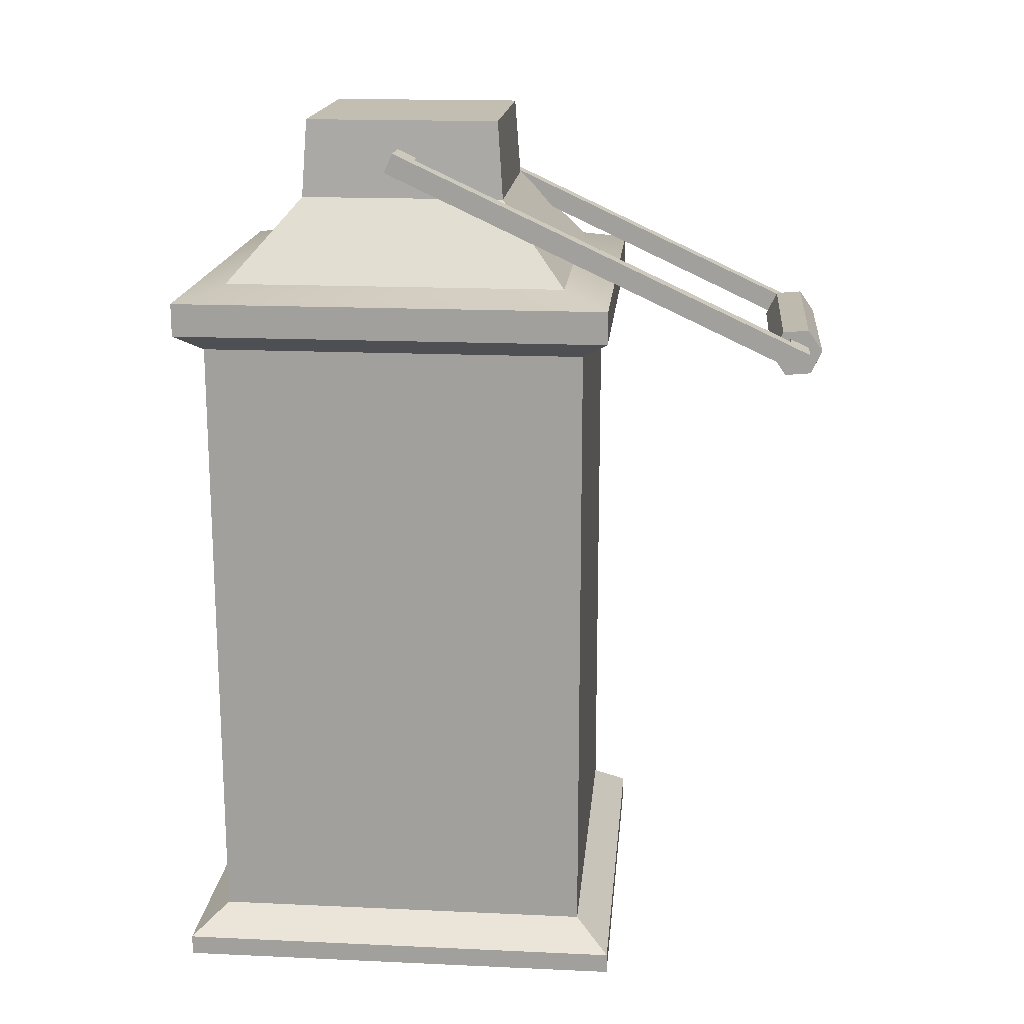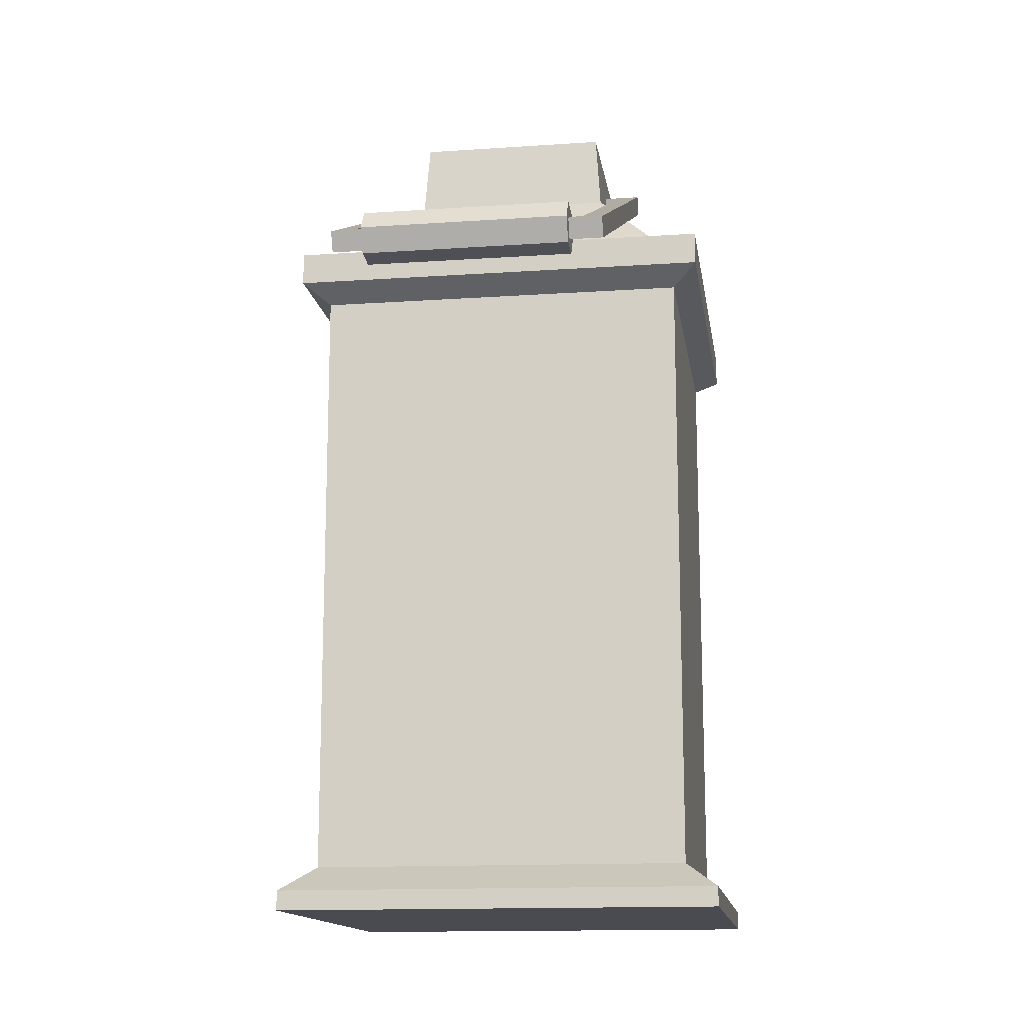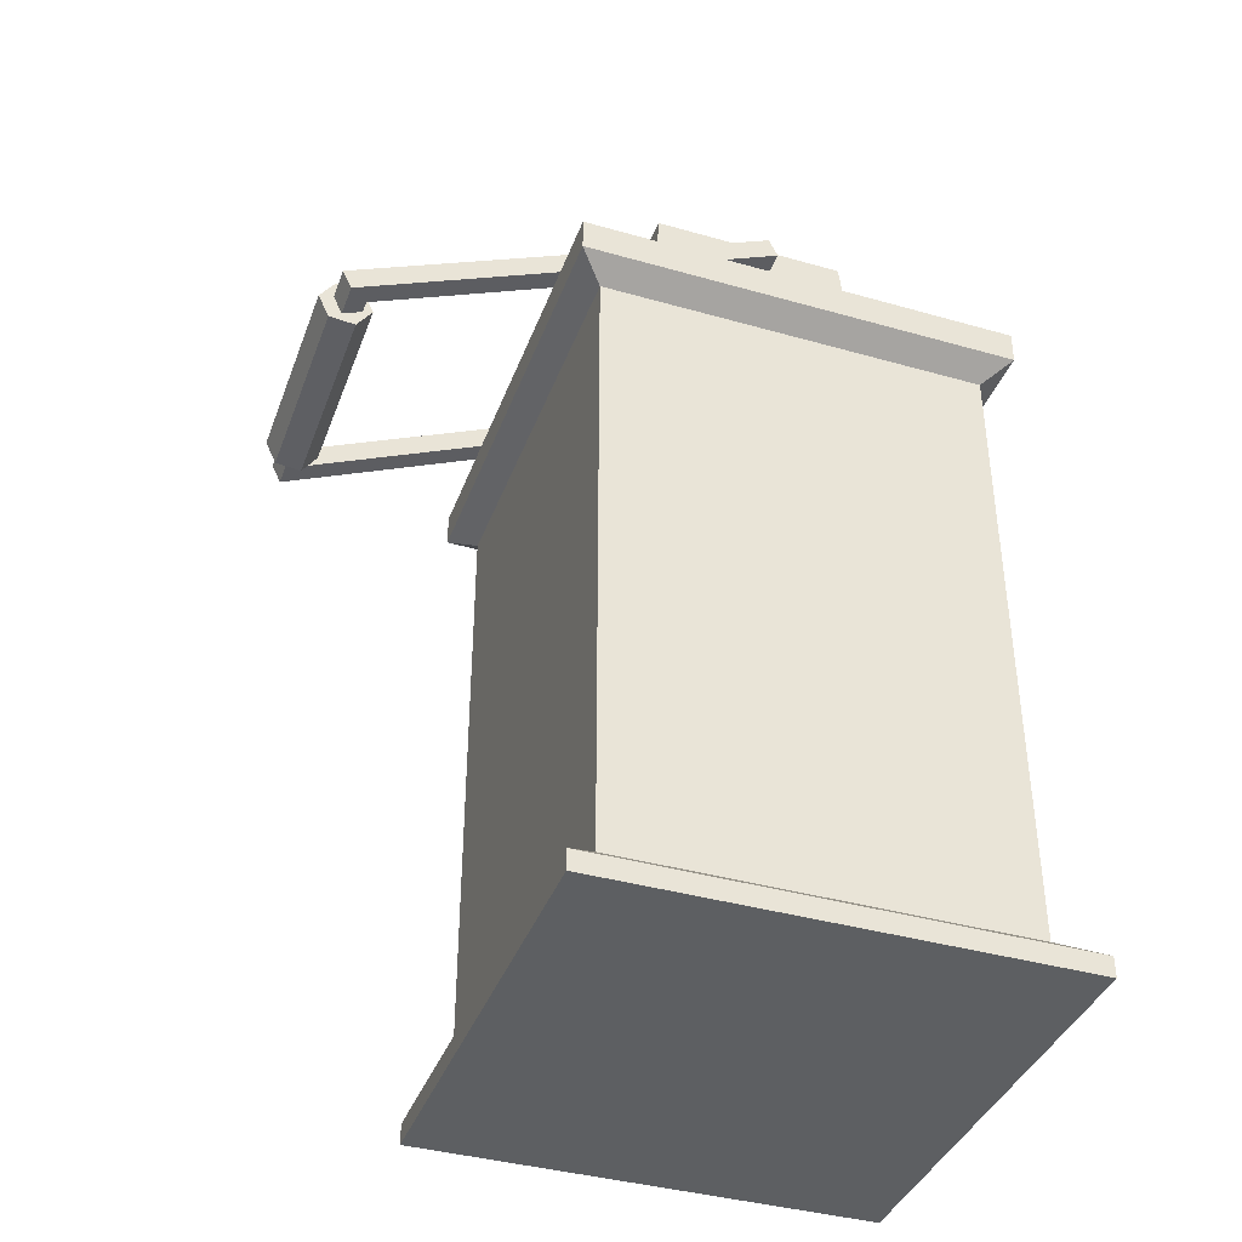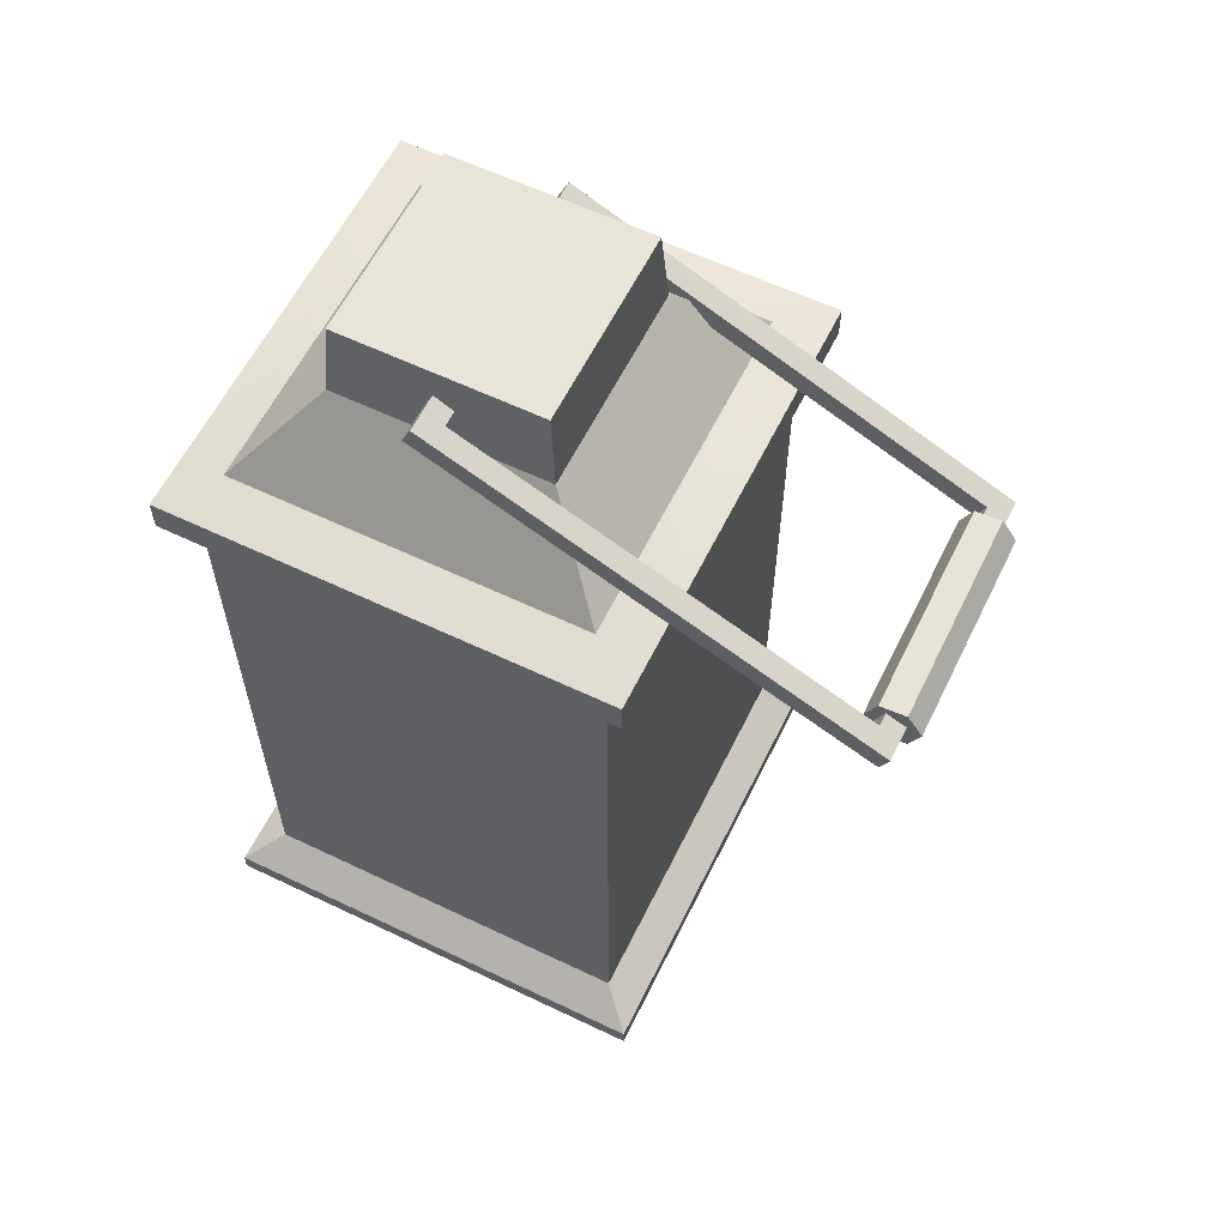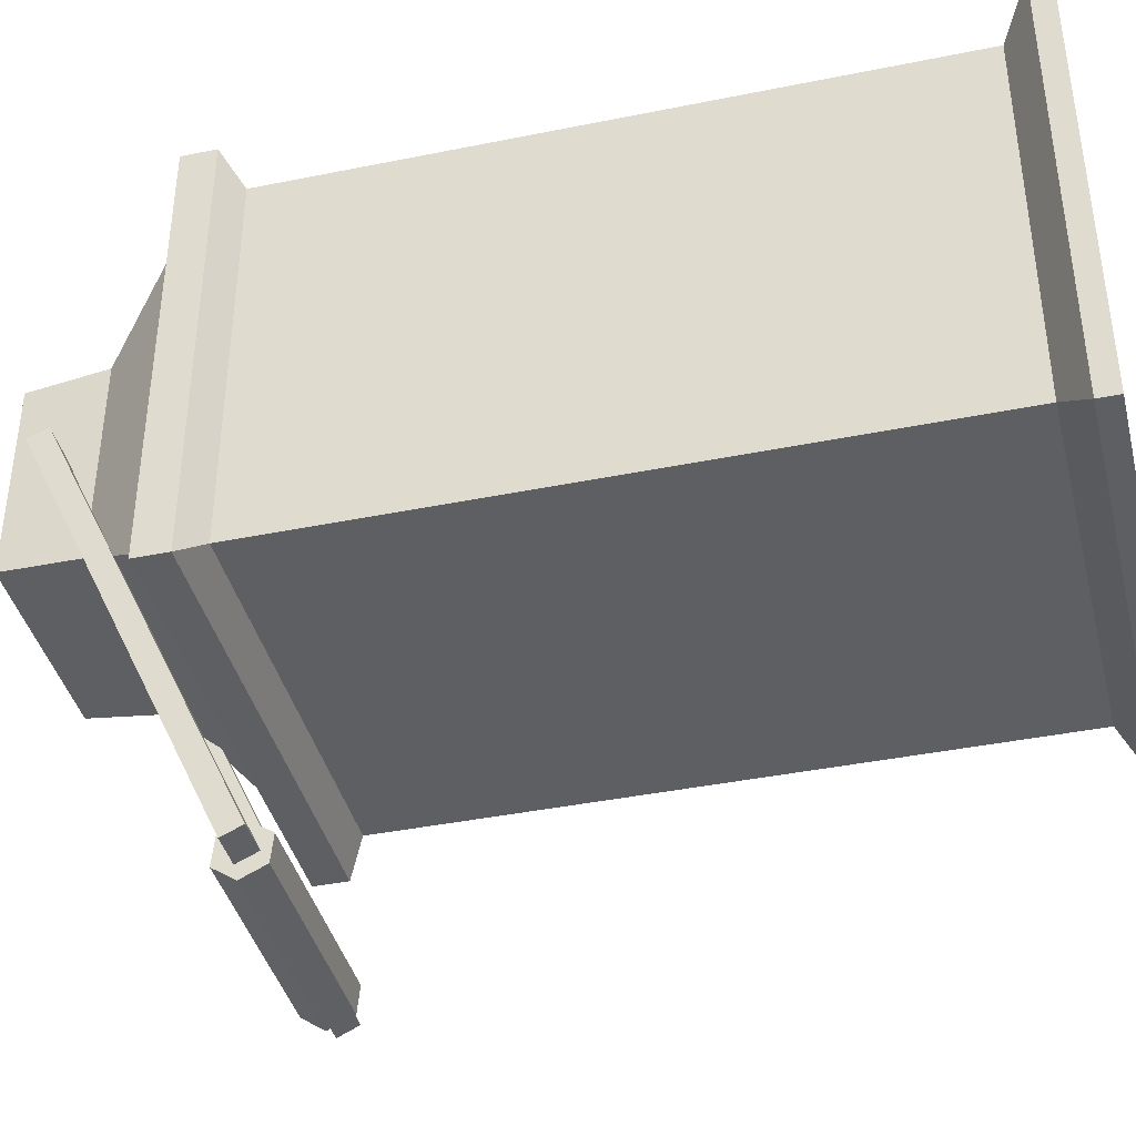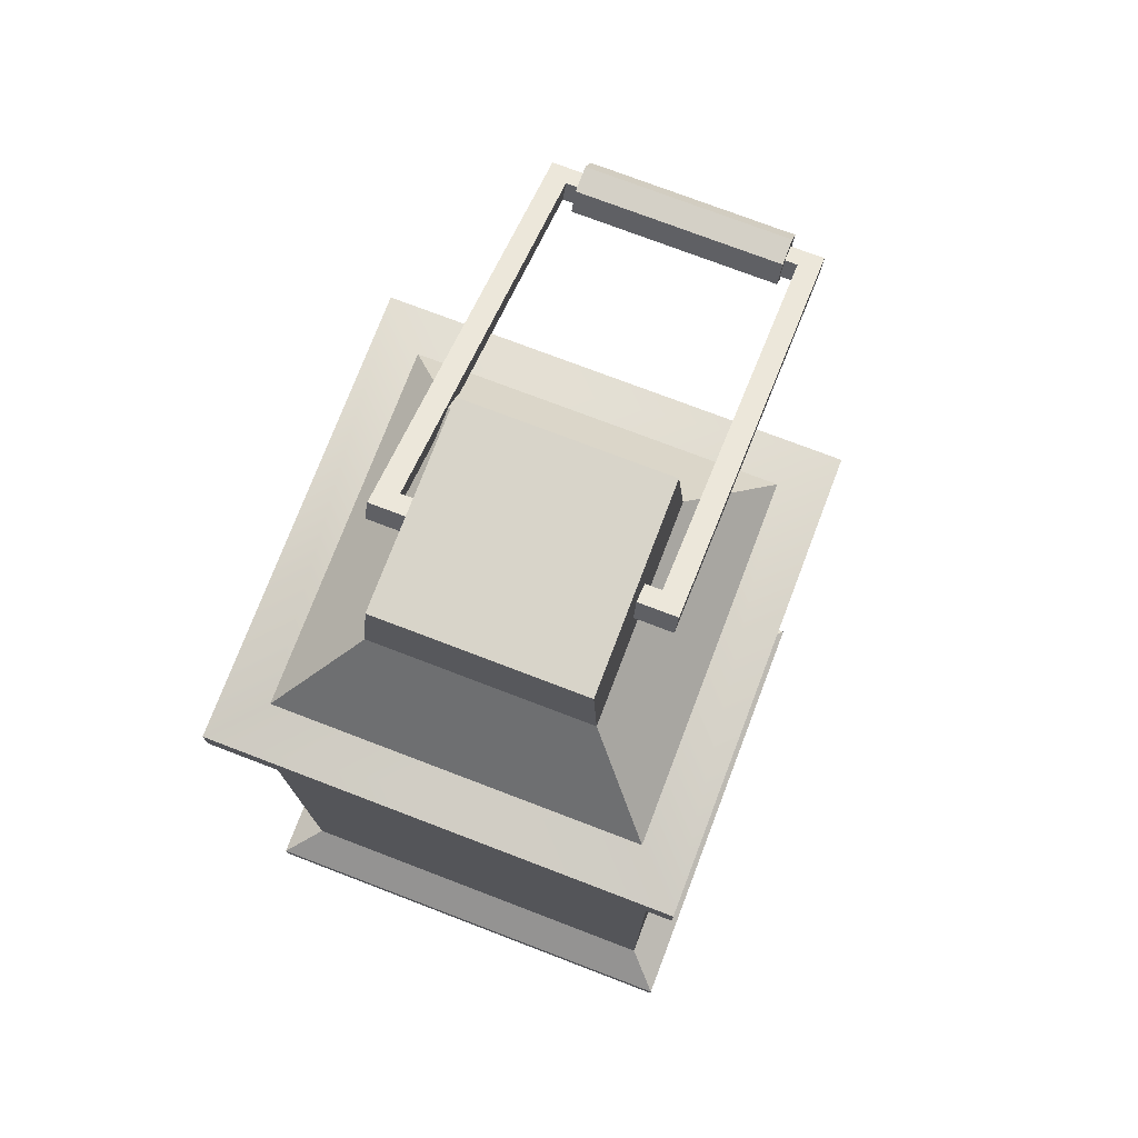
<metadata>
{"format":"obj","ext":"obj","renderer":"f3d","projection":"perspective","resolution":1024,"background":"white","views":[{"elev":17.3,"azim":95.2,"up":"+Y"},{"elev":-14.3,"azim":-171.5,"up":"+Y"},{"elev":-39.3,"azim":-109.5,"up":"+Y"},{"elev":60.1,"azim":116.1,"up":"+Y"},{"elev":-40.3,"azim":-76.0,"up":"+Z"},{"elev":75.3,"azim":20.9,"up":"+Y"}]}
</metadata>
<code>
v 13.26 41.86 13.26
v 11.7 40.75 -11.7
v 13.26 41.86 -13.26
v 11.7 40.75 11.7
v 13.26 43.87 13.26
v 13.26 41.86 -13.26
v 13.26 43.87 -13.26
v 13.26 41.86 13.26
v 13.26 43.87 13.26
v 13.26 43.87 -13.26
v 10.46 44.62 -10.46
v 10.46 44.62 10.46
v 10.46 44.62 10.46
v 6.318 49.4 -6.318
v 6.318 49.4 6.318
v 10.46 44.62 -10.46
v 13.78 1.287 13.78
v 11.7 2.859 -11.7
v 11.7 2.859 11.7
v 13.78 1.287 -13.78
v 13.78 0.06136 13.78
v 13.78 1.287 -13.78
v 13.78 1.287 13.78
v 13.78 0.06136 -13.78
v 6.318 49.4 6.318
v 5.984 54.19 -5.984
v 5.984 54.19 5.984
v 6.318 49.4 -6.318
v 11.7 40.75 11.7
v 11.7 2.859 -11.7
v 11.7 40.75 -11.7
v 11.7 2.859 11.7
v 13.26 41.86 13.26
v -13.26 41.86 13.26
v -11.7 40.75 11.7
v 11.7 40.75 11.7
v 13.26 43.87 13.26
v -13.26 43.87 13.26
v -13.26 41.86 13.26
v 13.26 41.86 13.26
v -13.26 43.87 13.26
v 13.26 43.87 13.26
v 10.46 44.62 10.46
v -10.46 44.62 10.46
v 10.46 44.62 10.46
v -6.318 49.4 6.318
v -10.46 44.62 10.46
v 6.318 49.4 6.318
v 13.78 1.287 13.78
v -11.7 2.859 11.7
v -13.78 1.287 13.78
v 11.7 2.859 11.7
v -13.78 0.06136 13.78
v 13.78 1.287 13.78
v -13.78 1.287 13.78
v 13.78 0.06136 13.78
v 5.984 54.19 5.984
v -6.318 49.4 6.318
v 6.318 49.4 6.318
v -5.984 54.19 5.984
v -11.7 40.75 11.7
v -11.7 2.859 11.7
v 11.7 40.75 11.7
v 11.7 2.859 11.7
v -11.7 40.75 11.7
v -13.26 41.86 -13.26
v -11.7 40.75 -11.7
v -13.26 41.86 13.26
v -13.26 43.87 13.26
v -13.26 41.86 -13.26
v -13.26 41.86 13.26
v -13.26 43.87 -13.26
v -13.26 43.87 -13.26
v -13.26 43.87 13.26
v -10.46 44.62 10.46
v -10.46 44.62 -10.46
v -6.318 49.4 -6.318
v -10.46 44.62 10.46
v -6.318 49.4 6.318
v -10.46 44.62 -10.46
v -13.78 1.287 13.78
v -11.7 2.859 -11.7
v -13.78 1.287 -13.78
v -11.7 2.859 11.7
v -13.78 0.06136 13.78
v -13.78 1.287 -13.78
v -13.78 0.06136 -13.78
v -13.78 1.287 13.78
v -5.984 54.19 -5.984
v -6.318 49.4 6.318
v -5.984 54.19 5.984
v -6.318 49.4 -6.318
v -11.7 2.859 11.7
v -11.7 40.75 11.7
v -11.7 2.859 -11.7
v -11.7 40.75 -11.7
v -11.7 40.75 -11.7
v 13.26 41.86 -13.26
v 11.7 40.75 -11.7
v -13.26 41.86 -13.26
v -13.26 41.86 -13.26
v 13.26 43.87 -13.26
v 13.26 41.86 -13.26
v -13.26 43.87 -13.26
v 13.26 43.87 -13.26
v -13.26 43.87 -13.26
v -10.46 44.62 -10.46
v 10.46 44.62 -10.46
v -6.318 49.4 -6.318
v 10.46 44.62 -10.46
v -10.46 44.62 -10.46
v 6.318 49.4 -6.318
v -11.7 2.859 -11.7
v 11.7 2.859 -11.7
v 13.78 1.287 -13.78
v -13.78 1.287 -13.78
v 13.78 0.06136 -13.78
v -13.78 0.06136 -13.78
v -13.78 1.287 -13.78
v 13.78 1.287 -13.78
v -5.984 54.19 -5.984
v 5.984 54.19 -5.984
v -6.318 49.4 -6.318
v 6.318 49.4 -6.318
v 11.7 2.859 -11.7
v -11.7 2.859 -11.7
v -11.7 40.75 -11.7
v 11.7 40.75 -11.7
v 13.78 0.06136 13.78
v -13.78 0.06136 13.78
v 13.78 0.06136 -13.78
v -13.78 0.06136 -13.78
v 5.984 54.19 -5.984
v -5.984 54.19 5.984
v 5.984 54.19 5.984
v -5.984 54.19 -5.984
v 8.373 40.39 -25.55
v -8.373 40.39 -25.55
v -7.086 40.93 -24.39
v 7.086 40.93 -24.39
v 7.086 40.93 -24.39
v -7.086 40.93 -24.39
v -7.086 39.76 -23.84
v 7.086 39.76 -23.84
v -8.373 39.22 -25.01
v 7.086 39.76 -23.84
v -7.086 39.76 -23.84
v 8.373 39.22 -25.01
v 8.373 39.22 -25.01
v -8.373 39.22 -25.01
v -8.373 40.39 -25.55
v 8.373 40.39 -25.55
v -8.373 52.43 0.2755
v -7.086 40.93 -24.39
v -8.373 40.39 -25.55
v -7.086 51.89 -0.8908
v -7.086 50.72 -0.3469
v -7.086 40.93 -24.39
v -7.086 51.89 -0.8908
v -7.086 39.76 -23.84
v -7.086 50.72 -0.3469
v -8.373 39.22 -25.01
v -7.086 39.76 -23.84
v -8.373 51.26 0.8194
v -8.373 52.43 0.2755
v -8.373 40.39 -25.55
v -8.373 39.22 -25.01
v -8.373 51.26 0.8194
v 7.086 51.89 -0.8908
v -8.373 52.43 0.2755
v 8.373 52.43 0.2755
v -7.086 51.89 -0.8908
v 7.086 50.72 -0.3469
v -7.086 50.72 -0.3469
v -7.086 51.89 -0.8908
v 7.086 51.89 -0.8908
v 8.373 51.26 0.8194
v -8.373 51.26 0.8194
v -7.086 50.72 -0.3469
v 7.086 50.72 -0.3469
v -8.373 52.43 0.2755
v 8.373 51.26 0.8194
v 8.373 52.43 0.2755
v -8.373 51.26 0.8194
v 8.373 52.43 0.2755
v 8.373 40.39 -25.55
v 7.086 40.93 -24.39
v 7.086 51.89 -0.8908
v 7.086 50.72 -0.3469
v 7.086 40.93 -24.39
v 7.086 39.76 -23.84
v 7.086 51.89 -0.8908
v 8.373 39.22 -25.01
v 8.373 51.26 0.8194
v 7.086 50.72 -0.3469
v 7.086 39.76 -23.84
v 8.373 52.43 0.2755
v 8.373 39.22 -25.01
v 8.373 40.39 -25.55
v 8.373 51.26 0.8194
v -6.319 38.76 -25.74
v 6.319 38.62 -24.16
v -6.319 38.62 -24.16
v 6.319 38.76 -25.74
v -6.319 40.19 -26.41
v 6.319 40.19 -26.41
v -6.319 38.76 -25.74
v 6.319 38.76 -25.74
v -6.319 41.48 -25.5
v 6.319 41.48 -25.5
v -6.319 40.19 -26.41
v 6.319 40.19 -26.41
v 6.319 41.35 -23.93
v -6.319 41.48 -25.5
v -6.319 41.35 -23.93
v 6.319 41.48 -25.5
v -6.319 39.92 -23.26
v 6.319 39.92 -23.26
v -6.319 41.35 -23.93
v 6.319 41.35 -23.93
v -6.319 38.62 -24.16
v 6.319 38.62 -24.16
v -6.319 39.92 -23.26
v 6.319 39.92 -23.26
v -6.319 40.19 -26.41
v -6.319 41.35 -23.93
v -6.319 41.48 -25.5
v -6.319 38.62 -24.16
v -6.319 39.92 -23.26
v -6.319 38.76 -25.74
v 6.319 41.35 -23.93
v 6.319 40.19 -26.41
v 6.319 41.48 -25.5
v 6.319 38.62 -24.16
v 6.319 39.92 -23.26
v 6.319 38.76 -25.74
f 1 2 3
f 2 1 4
f 5 6 7
f 6 5 8
f 9 10 11
f 9 11 12
f 13 14 15
f 14 13 16
f 17 18 19
f 17 20 18
f 21 22 23
f 22 21 24
f 25 26 27
f 26 25 28
f 29 30 31
f 30 29 32
f 33 34 35
f 33 35 36
f 37 38 39
f 37 39 40
f 41 42 43
f 41 43 44
f 45 46 47
f 46 45 48
f 49 50 51
f 50 49 52
f 53 54 55
f 54 53 56
f 57 58 59
f 58 57 60
f 61 62 63
f 63 62 64
f 65 66 67
f 66 65 68
f 69 70 71
f 70 69 72
f 73 74 75
f 73 75 76
f 77 78 79
f 80 78 77
f 81 82 83
f 82 81 84
f 85 86 87
f 86 85 88
f 89 90 91
f 90 89 92
f 93 94 95
f 94 96 95
f 97 98 99
f 98 97 100
f 101 102 103
f 102 101 104
f 105 106 107
f 105 107 108
f 109 110 111
f 110 109 112
f 113 114 115
f 113 115 116
f 117 118 119
f 117 119 120
f 121 122 123
f 124 123 122
f 125 126 127
f 125 127 128
f 129 130 131
f 130 132 131
f 133 134 135
f 134 133 136
f 137 138 139
f 137 139 140
f 141 142 143
f 141 143 144
f 145 146 147
f 146 145 148
f 149 150 151
f 149 151 152
f 153 154 155
f 154 153 156
f 157 158 159
f 158 157 160
f 161 162 163
f 162 161 164
f 165 166 167
f 165 167 168
f 169 170 171
f 170 169 172
f 173 174 175
f 173 175 176
f 177 178 179
f 177 179 180
f 181 182 183
f 182 181 184
f 185 186 187
f 185 187 188
f 189 190 191
f 190 189 192
f 193 194 195
f 193 195 196
f 197 198 199
f 198 197 200
f 201 202 203
f 202 201 204
f 205 206 207
f 208 207 206
f 209 210 211
f 212 211 210
f 213 214 215
f 214 213 216
f 217 218 219
f 220 219 218
f 221 222 223
f 224 223 222
f 225 226 227
f 226 225 228
f 226 228 229
f 228 225 230
f 231 232 233
f 231 234 232
f 234 231 235
f 232 234 236

</code>
